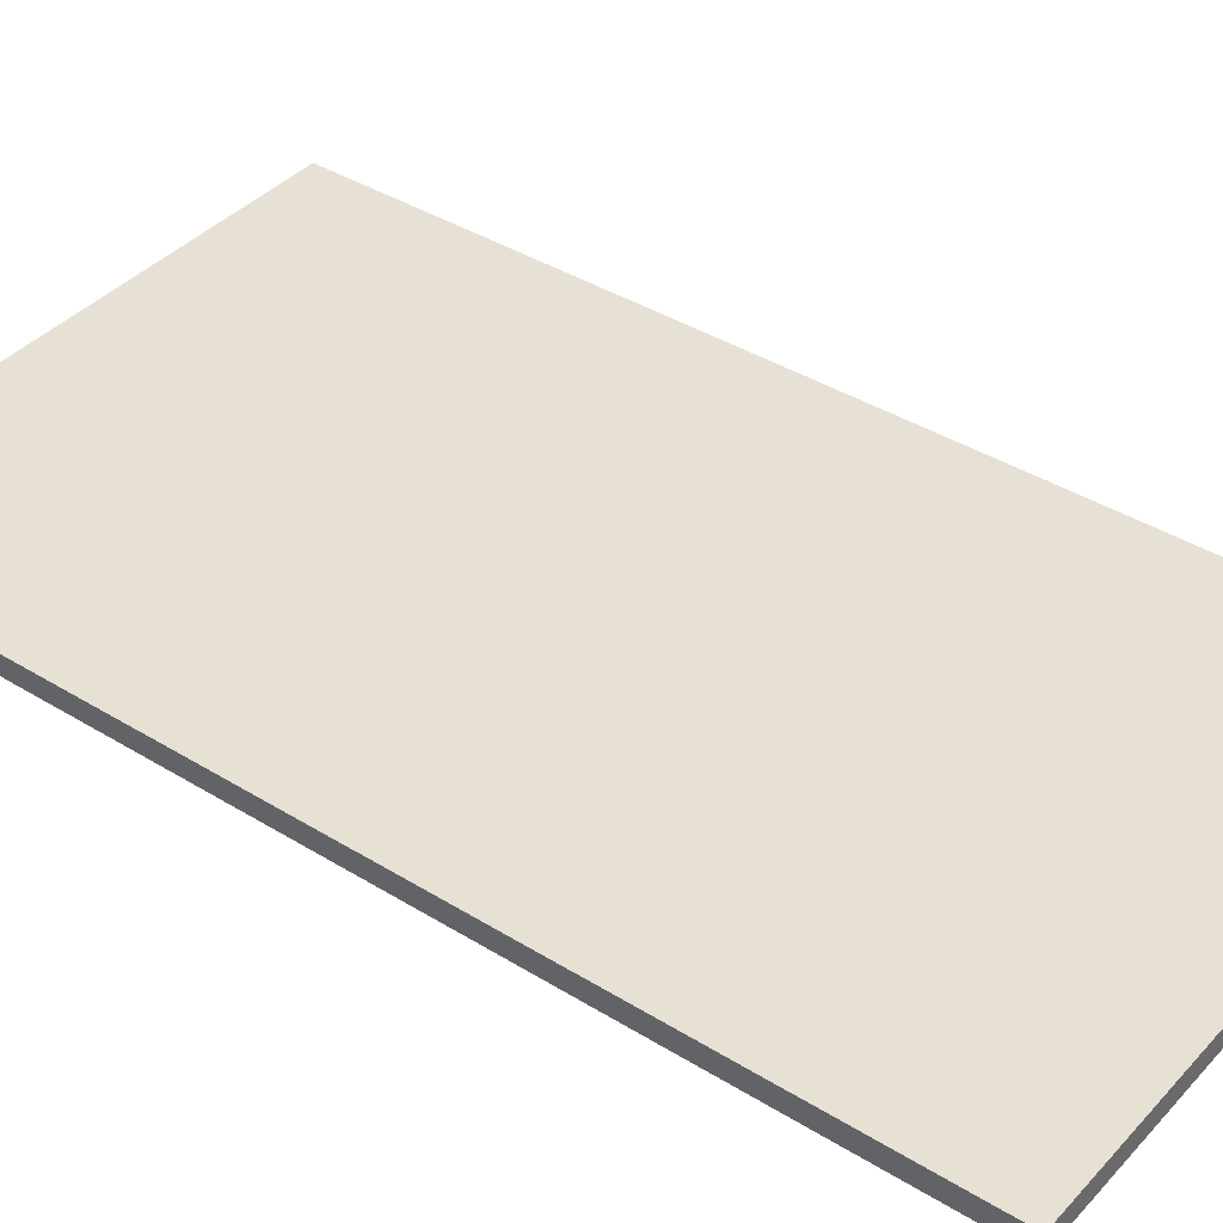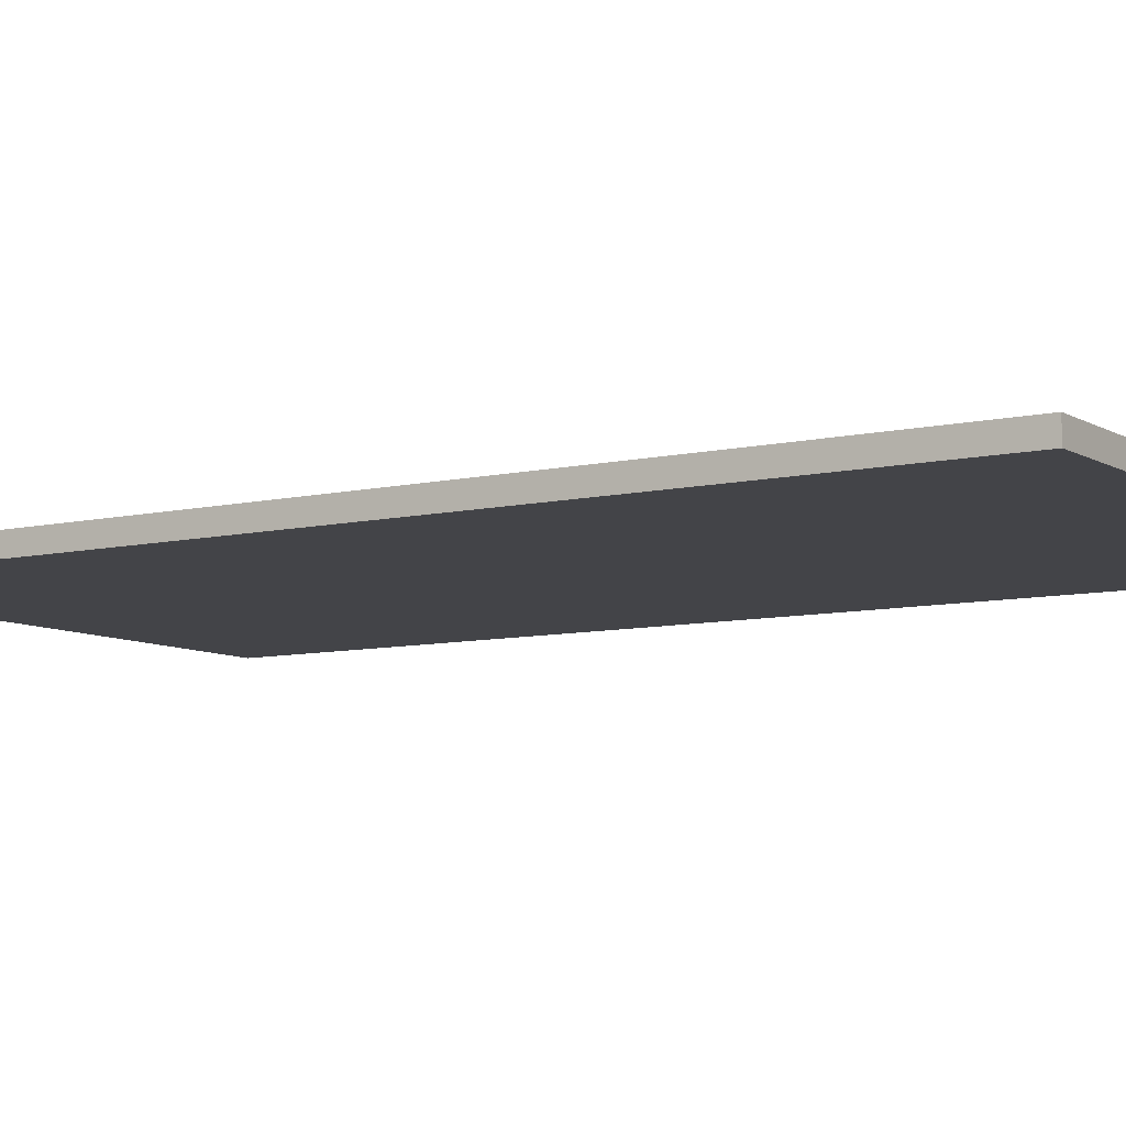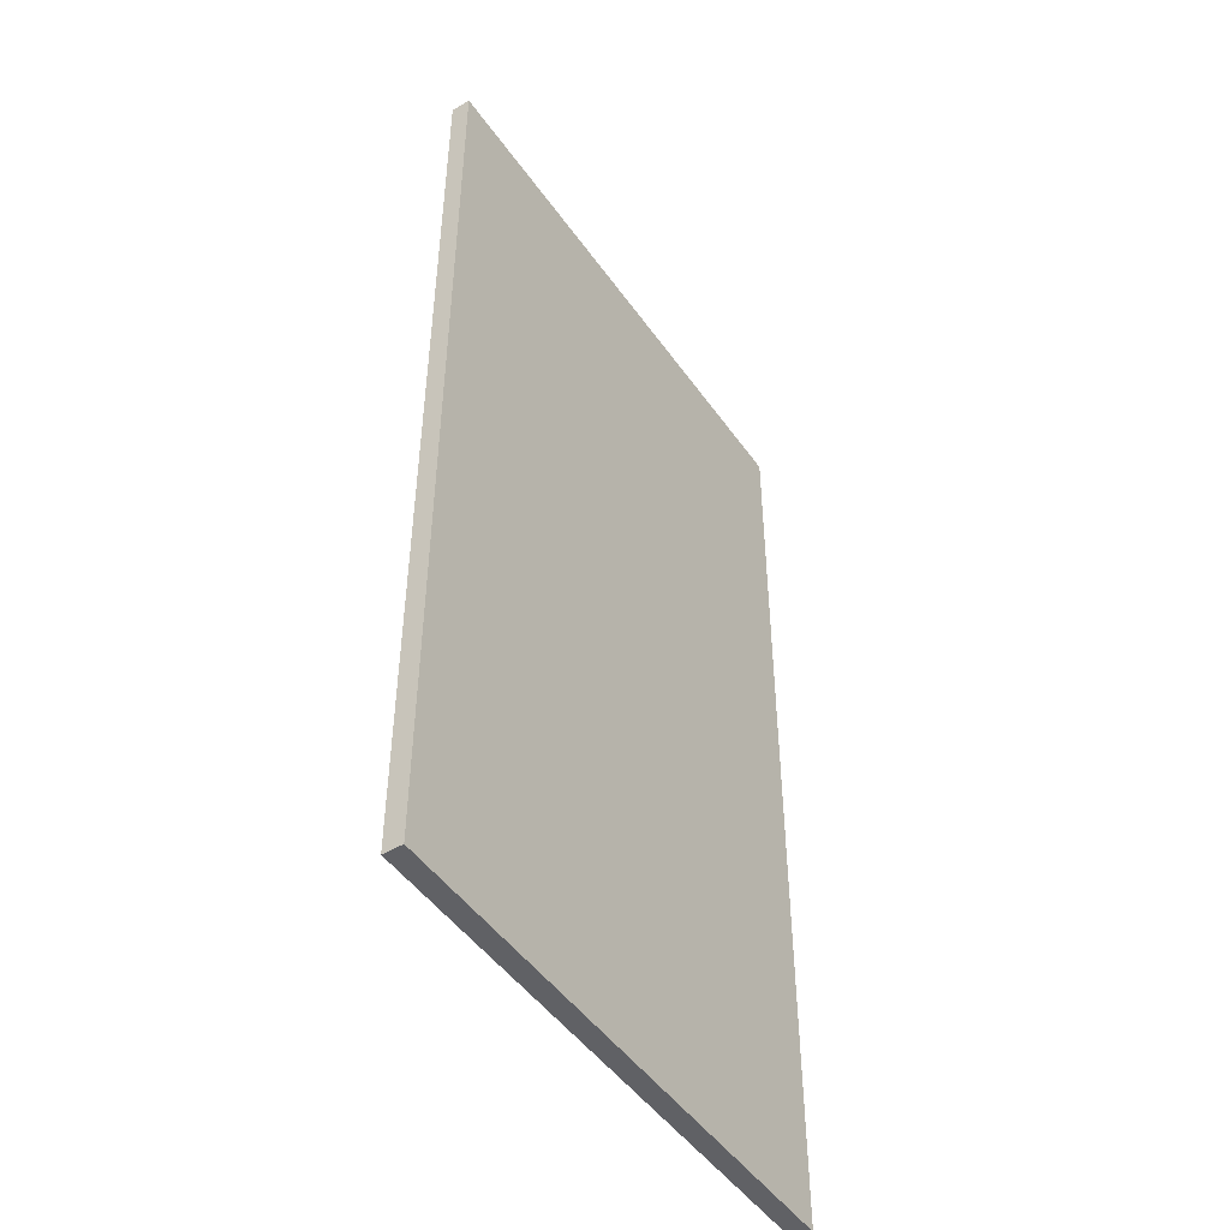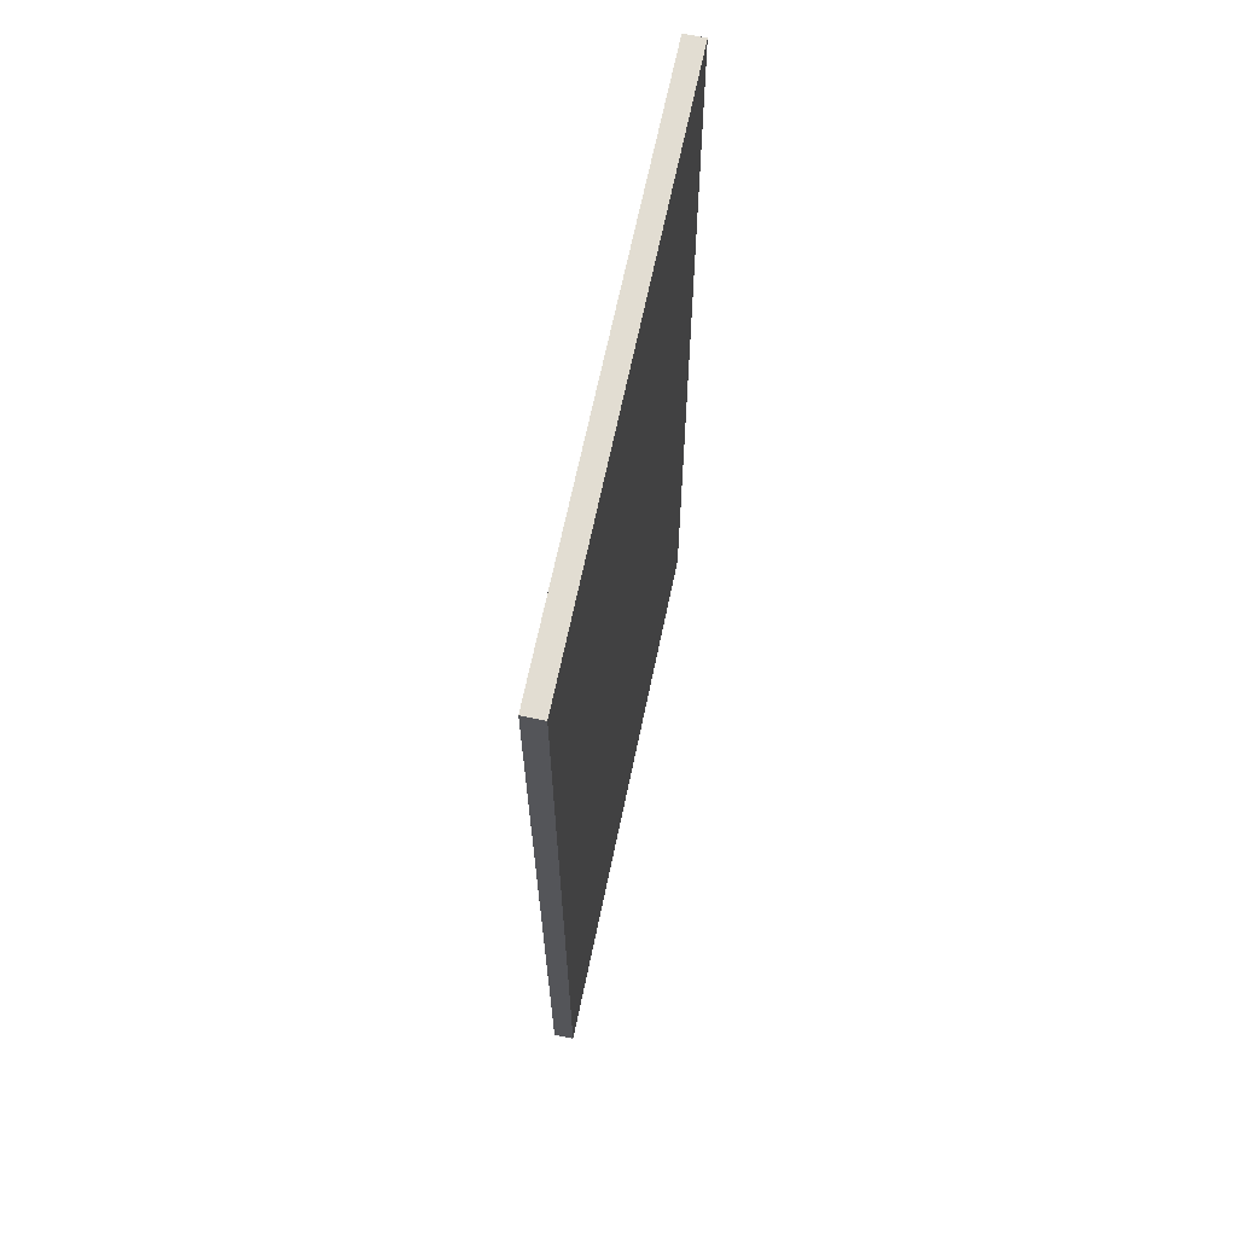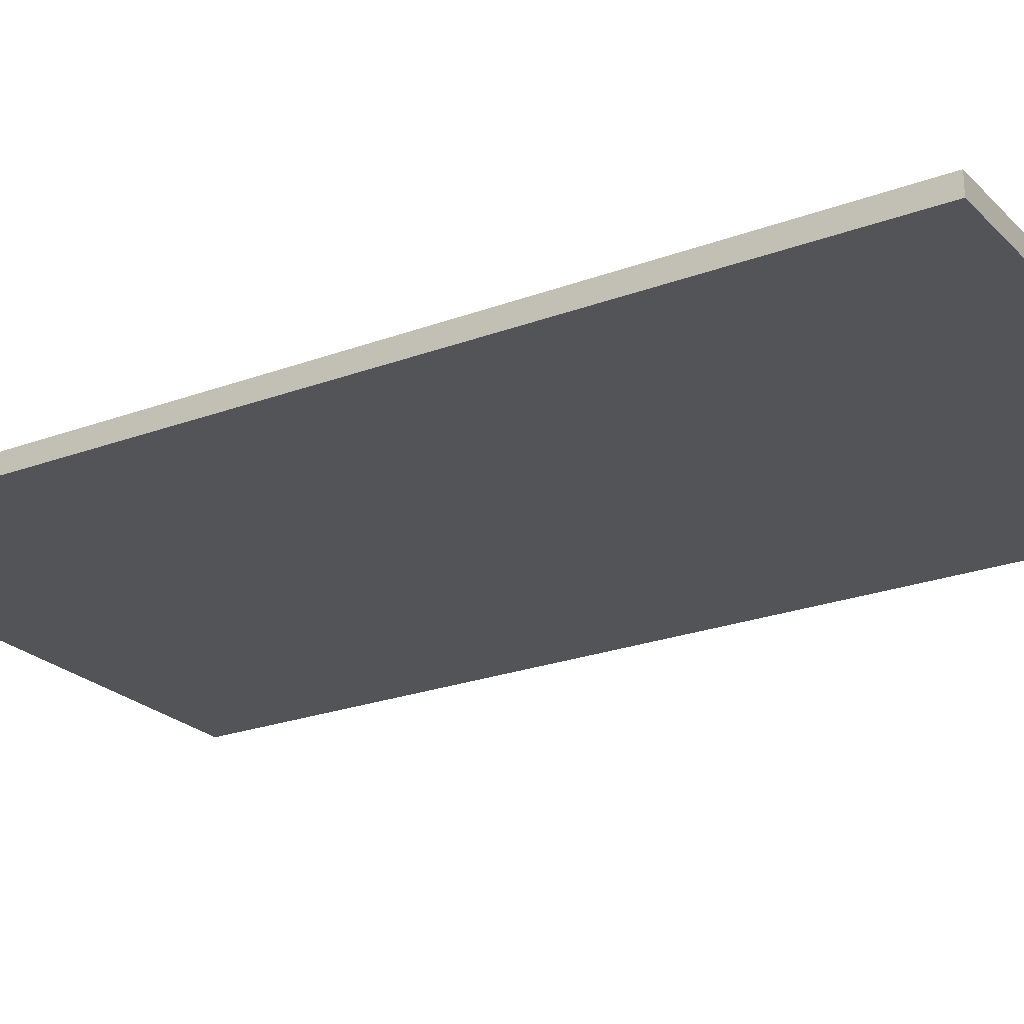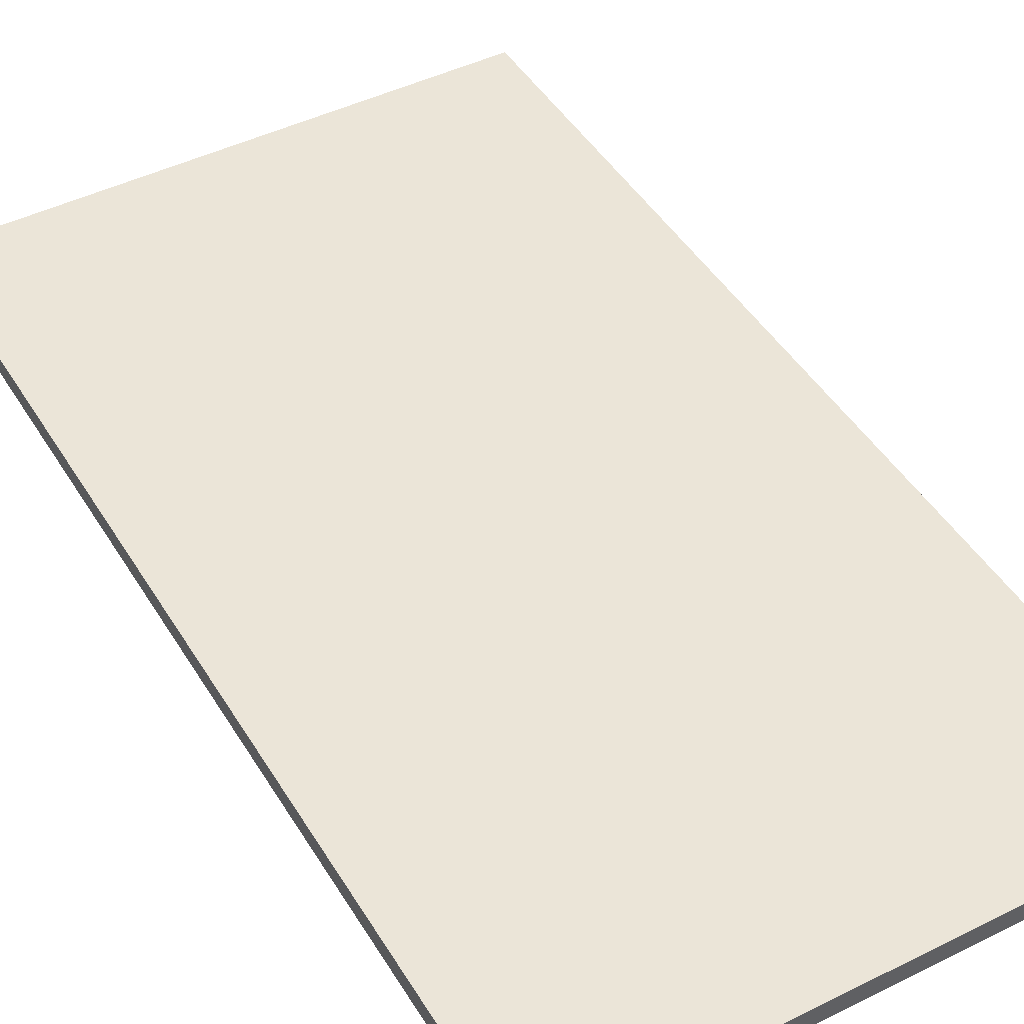
<metadata>
{"format":"obj","ext":"obj","renderer":"f3d","projection":"perspective","resolution":1024,"background":"white","views":[{"elev":39.4,"azim":127.6,"up":"+Z"},{"elev":-8.2,"azim":122.8,"up":"+Z"},{"elev":-48.1,"azim":123.5,"up":"+Y"},{"elev":68.2,"azim":101.9,"up":"+Y"},{"elev":-23.5,"azim":122.2,"up":"+Z"},{"elev":45.7,"azim":150.3,"up":"+Z"}]}
</metadata>
<code>
v -0.161 -0.4016 0.001355
v -0.161 -0.4016 -0.001355
v -0.161 -0.2653 -0.001355
v -0.2367 -0.2653 0.001355
v -0.2367 -0.4016 0.001319
v -0.161 -0.2653 0.001355
v -0.2367 -0.2653 -0.001355
v -0.2367 -0.4016 -0.001319
f 1 2 3
f 5 2 1
f 5 1 4
f 6 1 3
f 6 3 4
f 6 4 1
f 7 3 2
f 7 5 4
f 7 4 3
f 8 7 2
f 8 2 5
f 8 5 7

</code>
